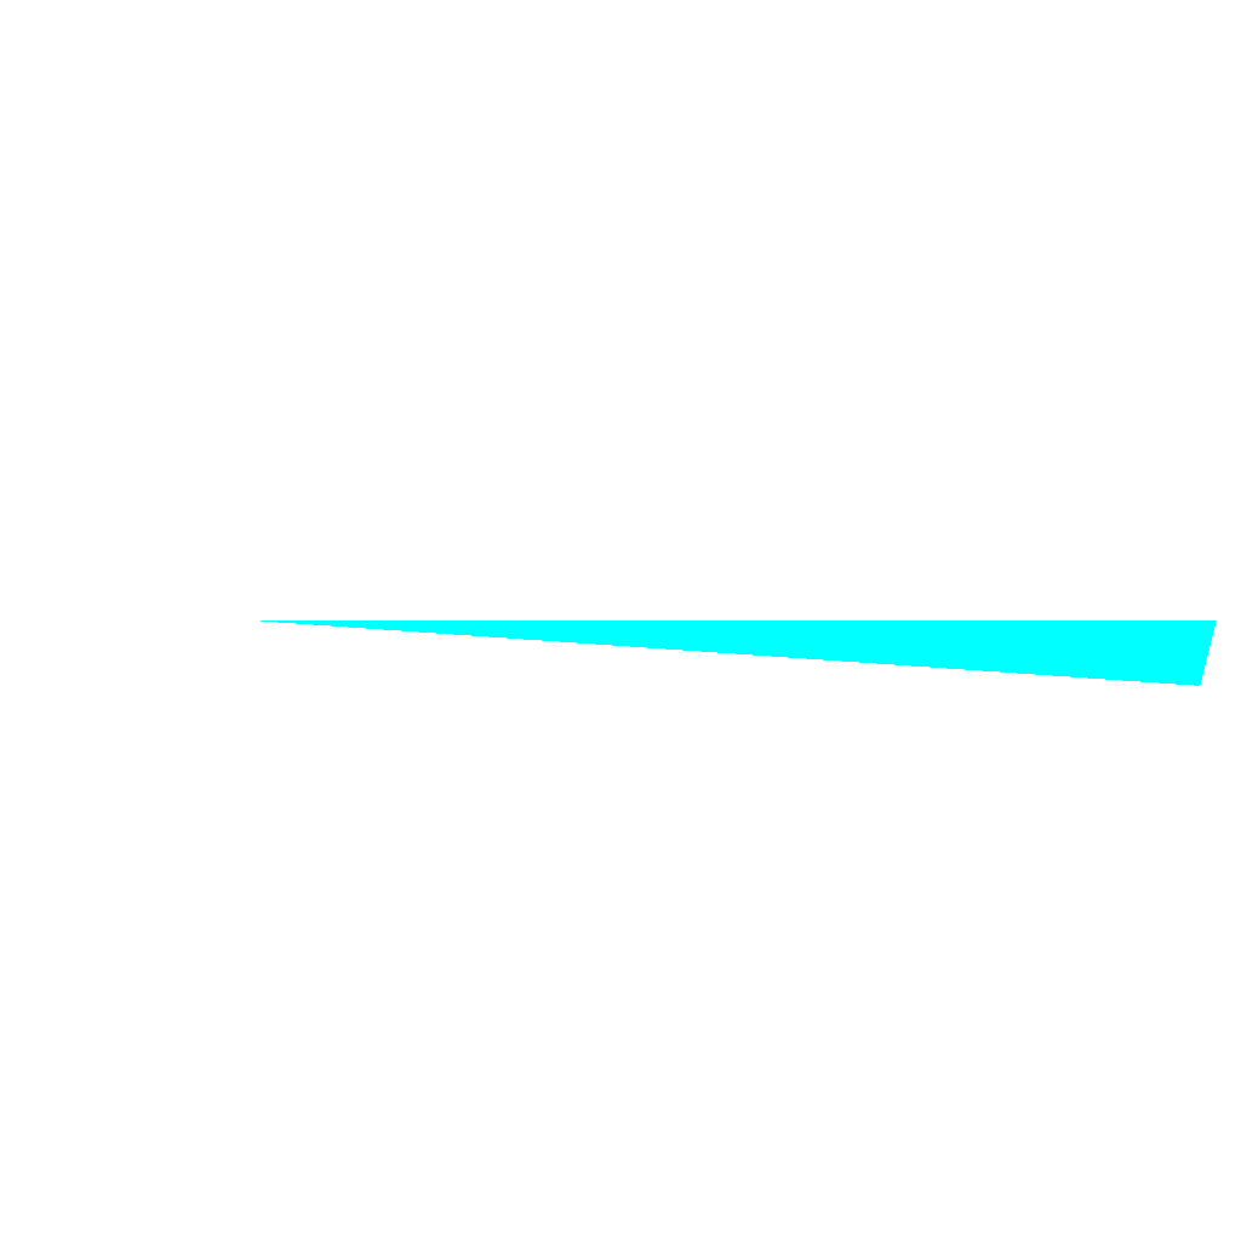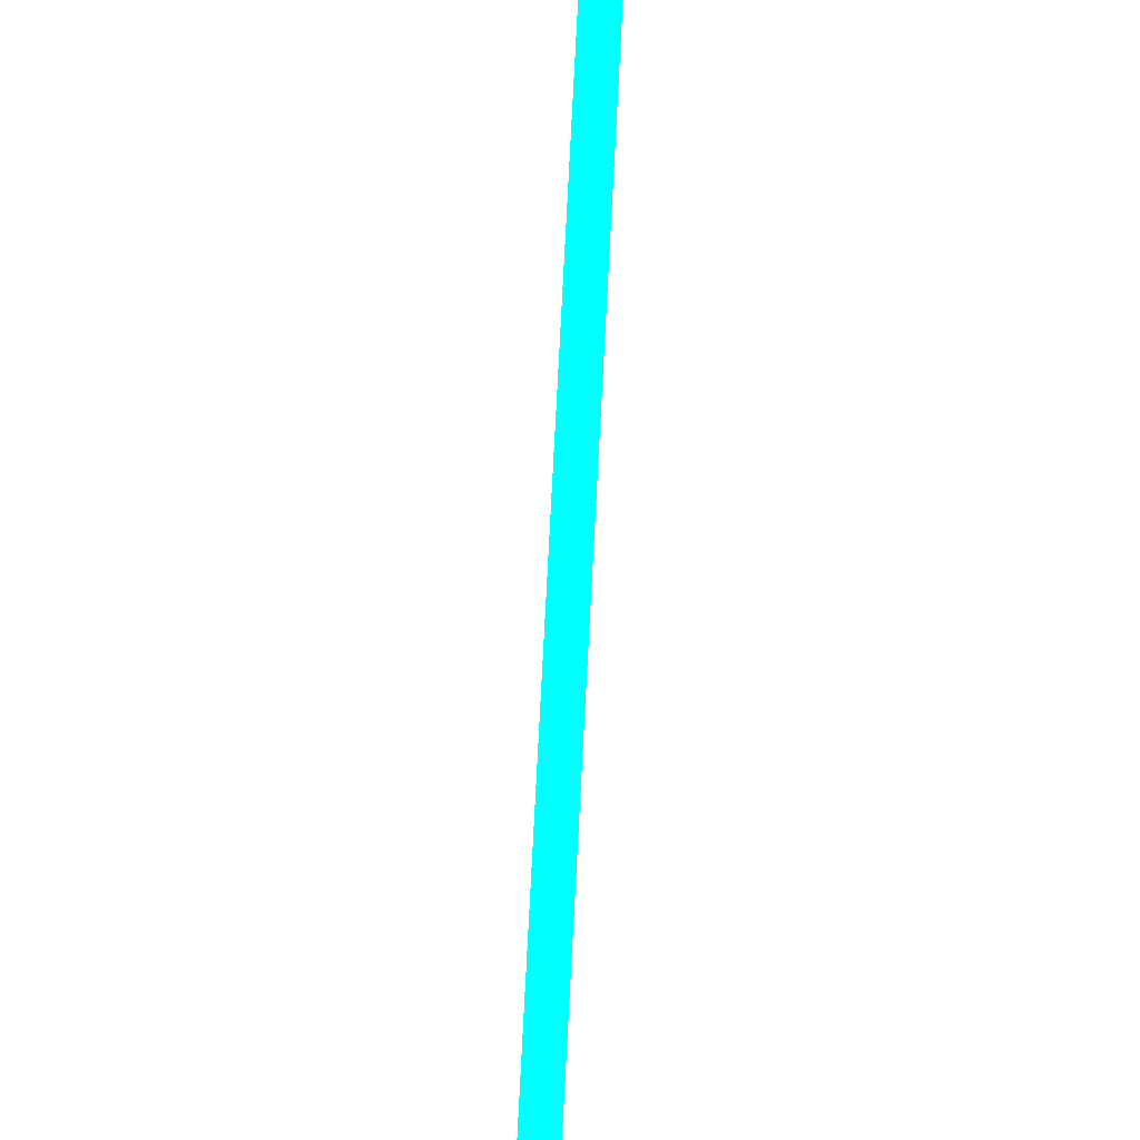
<metadata>
{"format":"obj","ext":"obj","renderer":"f3d","projection":"perspective","resolution":1024,"background":"white","views":[{"elev":19.4,"azim":-4.0,"up":"+Z"},{"elev":71.1,"azim":-161.0,"up":"+Z"}]}
</metadata>
<code>
o geometry_0
v 6.125e+05 5.855e+06 656.4 0 1 1
v 6.125e+05 5.855e+06 656.4 0 1 1
v 6.125e+05 5.855e+06 660.5 0 1 1
v 6.125e+05 5.855e+06 660.5 0 1 1
f 3 4 2
f 3 1 4
f 3 2 1
f 1 2 4

</code>
